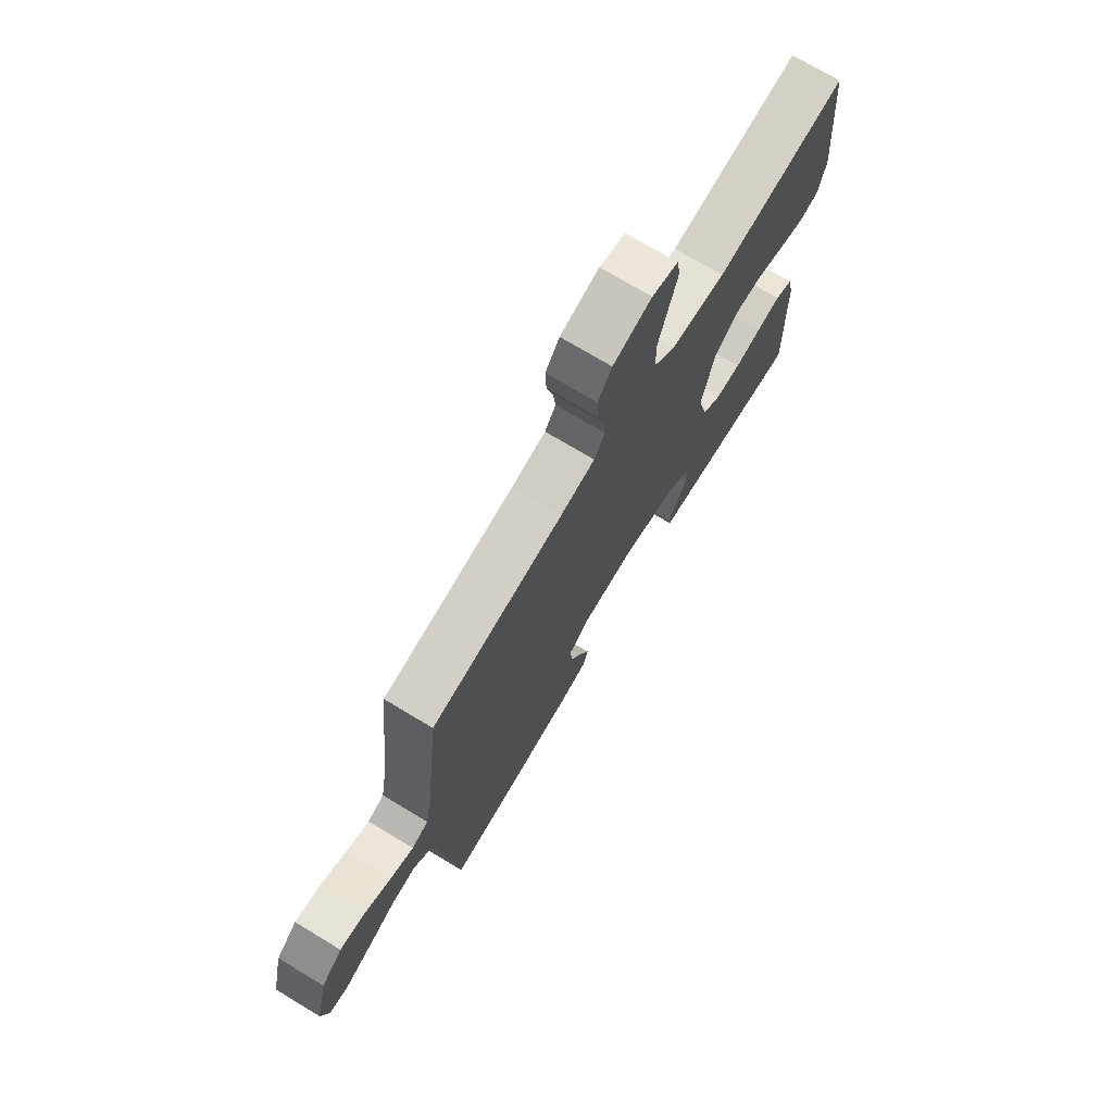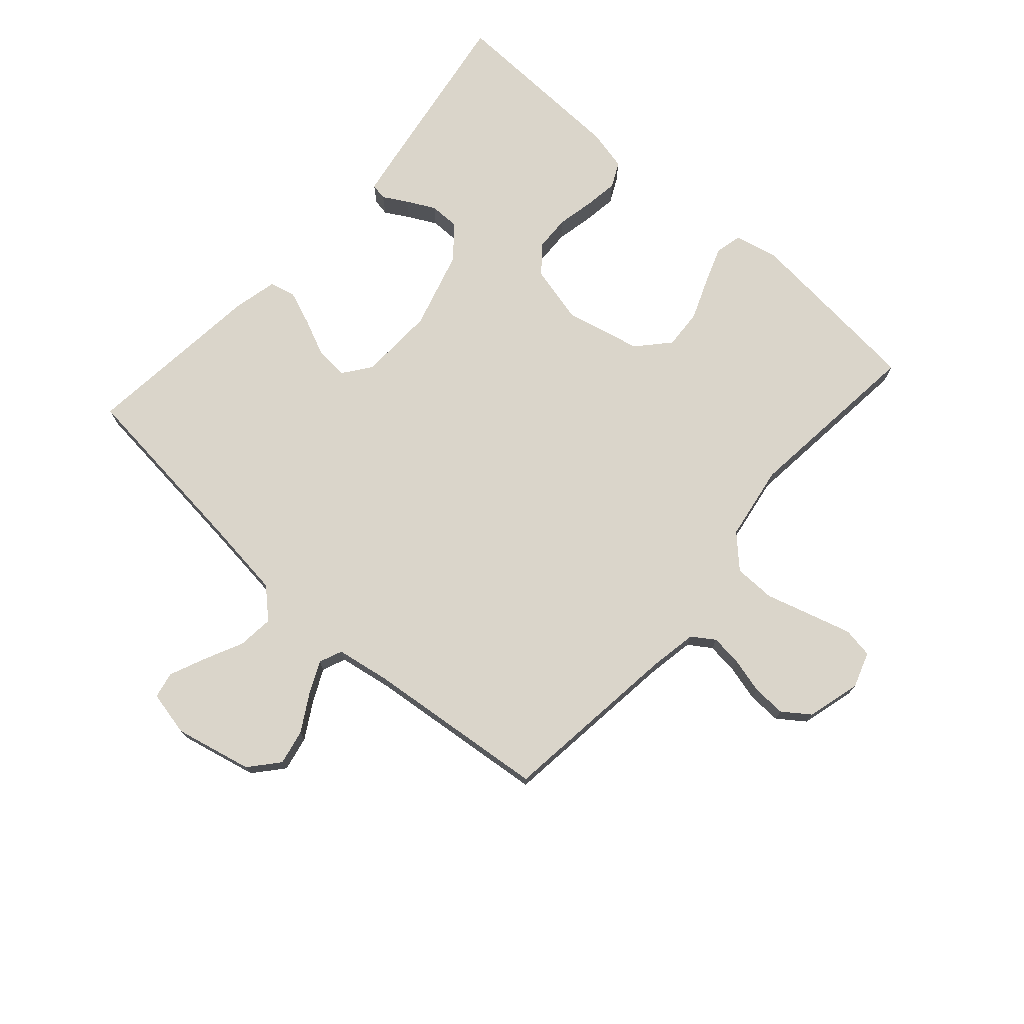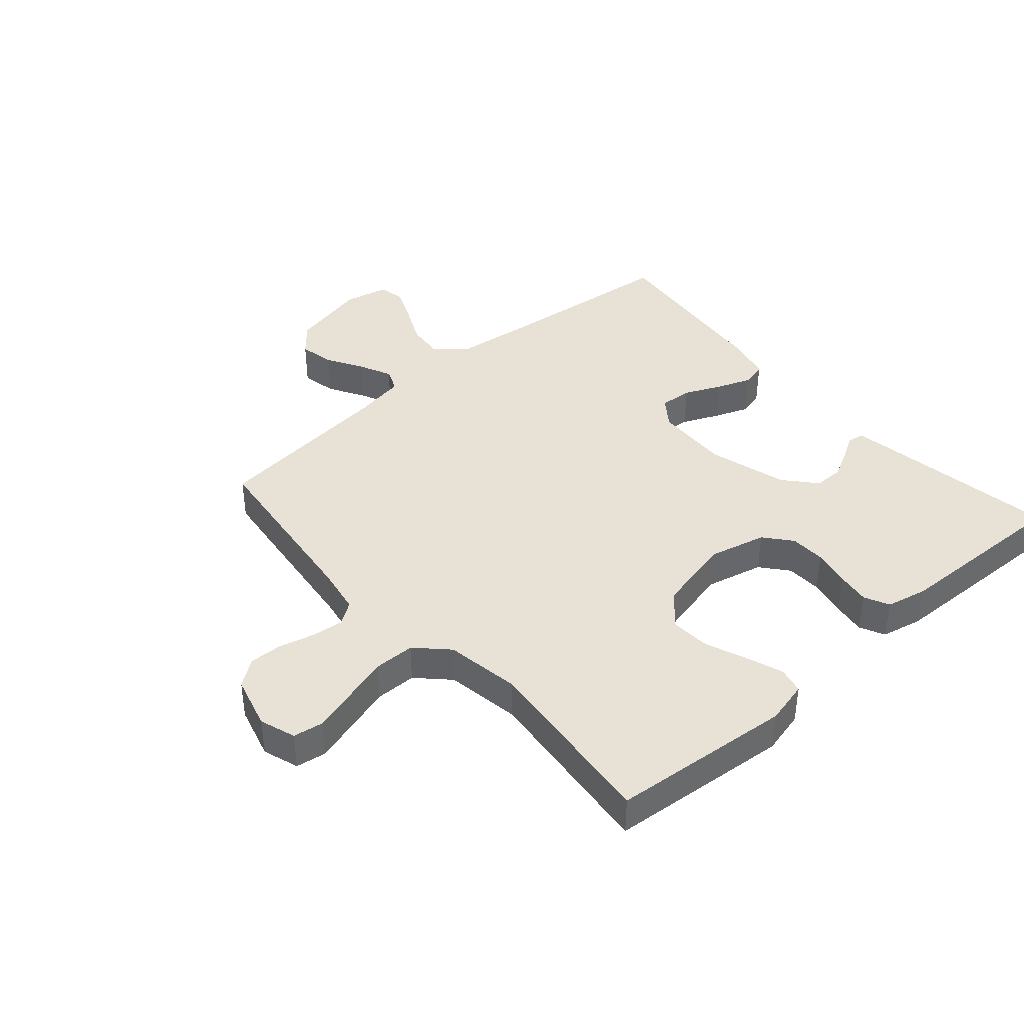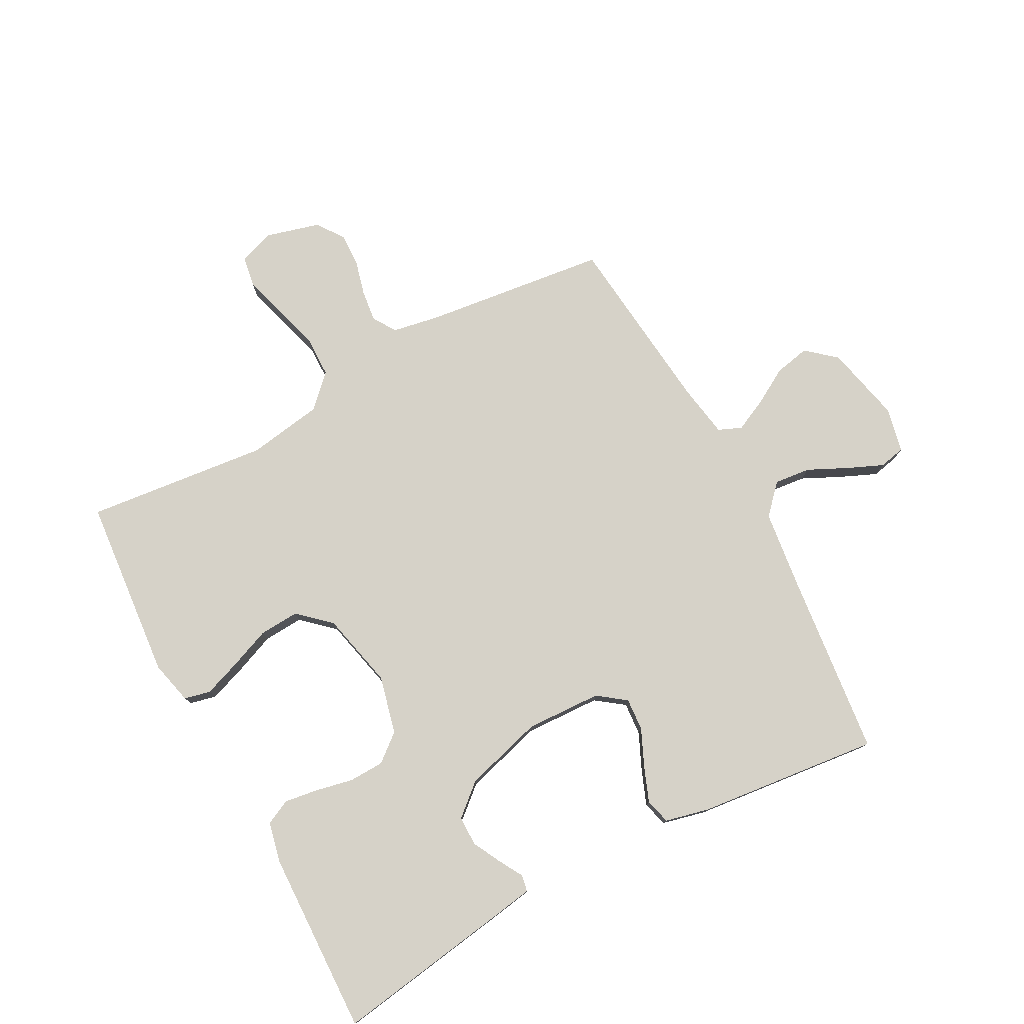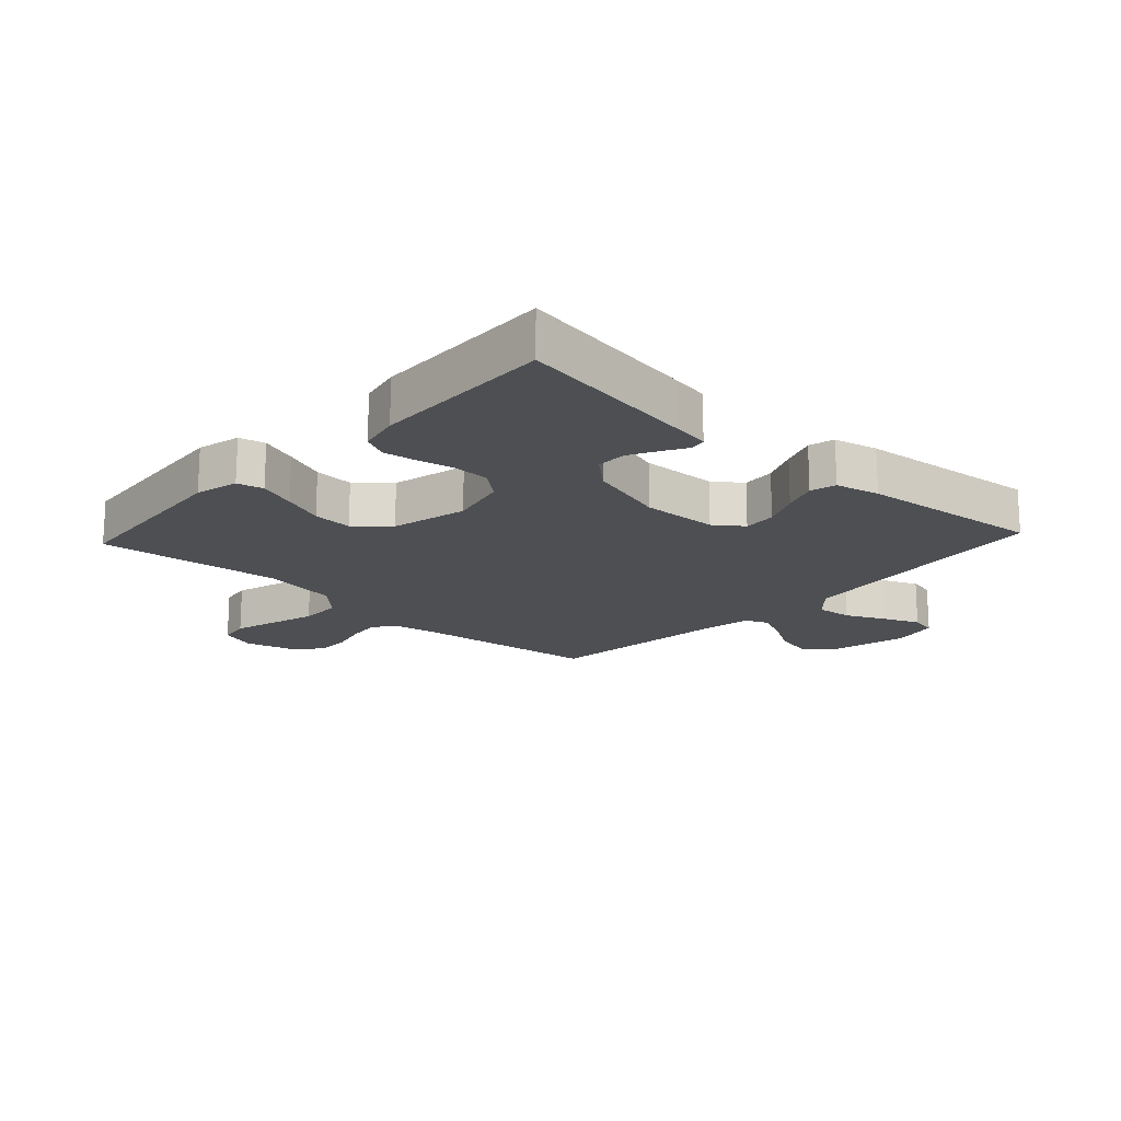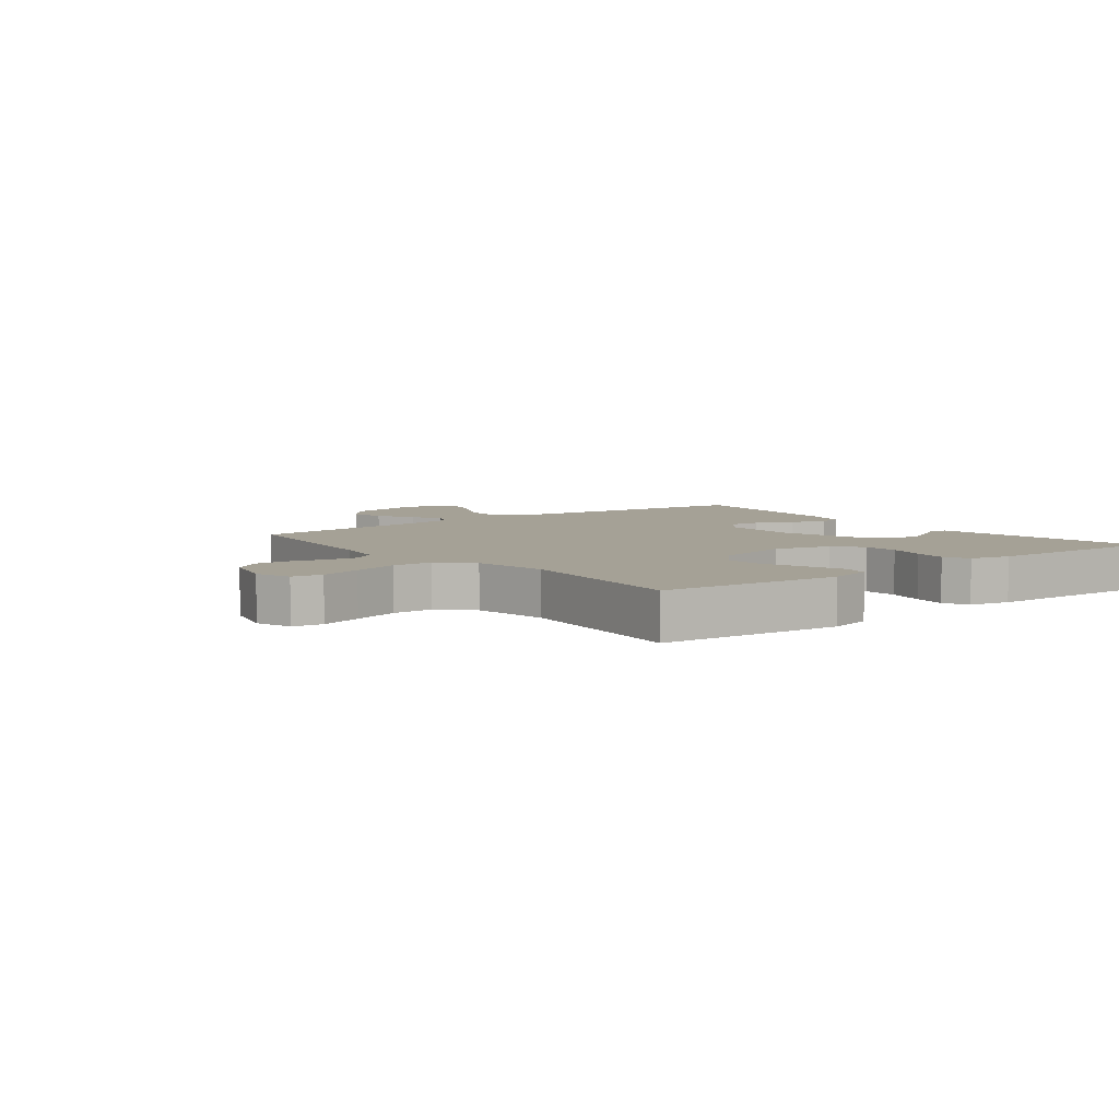
<metadata>
{"format":"obj","ext":"obj","renderer":"f3d","projection":"perspective","resolution":1024,"background":"white","views":[{"elev":73.6,"azim":-59.0,"up":"+Z"},{"elev":74.3,"azim":-48.4,"up":"+Y"},{"elev":40.5,"azim":48.8,"up":"+Y"},{"elev":78.0,"azim":151.9,"up":"+Y"},{"elev":-17.7,"azim":137.2,"up":"+Y"},{"elev":6.0,"azim":52.1,"up":"+Y"}]}
</metadata>
<code>
v -0.5 0.07 -0.5
v -0.532 0.07 -0.2
v -0.548 0.07 -0.068
v -0.592 0.07 -0.021
v -0.651 0.07 -0.027
v -0.716 0.07 -0.058
v -0.774 0.07 -0.083
v -0.817 0.07 -0.074
v -0.833 0.07 0
v -0.804 0.07 0.127
v -0.756 0.07 0.168
v -0.698 0.07 0.156
v -0.638 0.07 0.121
v -0.585 0.07 0.096
v -0.547 0.07 0.112
v -0.532 0.07 0.2
v -0.5 0.07 0.5
v -0.2 0.07 0.536
v -0.122 0.07 0.55
v -0.097 0.07 0.587
v -0.103 0.07 0.639
v -0.118 0.07 0.697
v -0.12 0.07 0.752
v -0.088 0.07 0.796
v 0 0.07 0.82
v 0.059 0.07 0.8
v 0.067 0.07 0.75
v 0.047 0.07 0.681
v 0.025 0.07 0.606
v 0.026 0.07 0.538
v 0.076 0.07 0.488
v 0.2 0.07 0.468
v 0.5 0.07 0.5
v 0.527 0.07 0.2
v 0.51 0.07 0.129
v 0.467 0.07 0.119
v 0.406 0.07 0.141
v 0.338 0.07 0.168
v 0.273 0.07 0.172
v 0.221 0.07 0.125
v 0.192 0.07 0
v 0.215 0.07 -0.095
v 0.26 0.07 -0.132
v 0.318 0.07 -0.134
v 0.38 0.07 -0.121
v 0.435 0.07 -0.113
v 0.476 0.07 -0.133
v 0.491 0.07 -0.2
v 0.5 0.07 -0.5
v 0.2 0.07 -0.453
v 0.14 0.07 -0.443
v 0.135 0.07 -0.416
v 0.158 0.07 -0.376
v 0.182 0.07 -0.33
v 0.182 0.07 -0.281
v 0.13 0.07 -0.236
v 0 0.07 -0.199
v -0.124 0.07 -0.204
v -0.17 0.07 -0.238
v -0.166 0.07 -0.292
v -0.139 0.07 -0.352
v -0.117 0.07 -0.409
v -0.128 0.07 -0.451
v -0.2 0.07 -0.468
v -0.5 0 -0.5
v -0.532 0 -0.2
v -0.548 0 -0.068
v -0.592 0 -0.021
v -0.651 0 -0.027
v -0.716 0 -0.058
v -0.774 0 -0.083
v -0.817 0 -0.074
v -0.833 0 0
v -0.804 0 0.127
v -0.756 0 0.168
v -0.698 0 0.156
v -0.638 0 0.121
v -0.585 0 0.096
v -0.547 0 0.112
v -0.532 0 0.2
v -0.5 0 0.5
v -0.2 0 0.536
v -0.122 0 0.55
v -0.097 0 0.587
v -0.103 0 0.639
v -0.118 0 0.697
v -0.12 0 0.752
v -0.088 0 0.796
v 0 0 0.82
v 0.059 0 0.8
v 0.067 0 0.75
v 0.047 0 0.681
v 0.025 0 0.606
v 0.026 0 0.538
v 0.076 0 0.488
v 0.2 0 0.468
v 0.5 0 0.5
v 0.527 0 0.2
v 0.51 0 0.129
v 0.467 0 0.119
v 0.406 0 0.141
v 0.338 0 0.168
v 0.273 0 0.172
v 0.221 0 0.125
v 0.192 0 0
v 0.215 0 -0.095
v 0.26 0 -0.132
v 0.318 0 -0.134
v 0.38 0 -0.121
v 0.435 0 -0.113
v 0.476 0 -0.133
v 0.491 0 -0.2
v 0.5 0 -0.5
v 0.2 0 -0.453
v 0.14 0 -0.443
v 0.135 0 -0.416
v 0.158 0 -0.376
v 0.182 0 -0.33
v 0.182 0 -0.281
v 0.13 0 -0.236
v 0 0 -0.199
v -0.124 0 -0.204
v -0.17 0 -0.238
v -0.166 0 -0.292
v -0.139 0 -0.352
v -0.117 0 -0.409
v -0.128 0 -0.451
v -0.2 0 -0.468
f 64 1 2
f 63 64 2
f 62 63 2
f 61 62 2
f 60 61 2
f 59 60 2 3
f 58 59 3 4
f 57 58 4
f 56 57 4
f 51 52 53
f 50 51 53
f 49 50 53
f 48 49 53
f 47 48 53
f 46 47 53
f 45 46 53
f 44 45 53
f 44 53 54
f 43 44 54 55
f 36 37 38
f 35 36 38
f 34 35 38
f 33 34 38
f 32 33 38
f 31 32 38 39
f 30 31 39 40
f 27 28 29
f 26 27 29
f 25 26 29
f 24 25 29
f 23 24 29
f 22 23 29
f 21 22 29
f 20 21 29 30
f 30 40 41
f 20 30 41
f 19 20 41
f 16 17 18
f 19 41 42
f 18 19 42
f 16 18 42
f 15 16 42
f 11 12 13
f 10 11 13
f 9 10 13
f 8 9 13
f 7 8 13
f 6 7 13
f 5 6 13
f 4 5 13 14
f 42 43 55 56
f 15 42 56
f 14 15 56
f 4 14 56
f 66 65 128
f 66 128 127
f 66 127 126
f 66 126 125
f 66 125 124
f 67 66 124 123
f 68 67 123 122
f 68 122 121
f 68 121 120
f 117 116 115
f 117 115 114
f 117 114 113
f 117 113 112
f 117 112 111
f 117 111 110
f 117 110 109
f 117 109 108
f 118 117 108
f 119 118 108 107
f 102 101 100
f 102 100 99
f 102 99 98
f 102 98 97
f 102 97 96
f 103 102 96 95
f 104 103 95 94
f 93 92 91
f 93 91 90
f 93 90 89
f 93 89 88
f 93 88 87
f 93 87 86
f 93 86 85
f 94 93 85 84
f 105 104 94
f 105 94 84
f 105 84 83
f 82 81 80
f 106 105 83
f 106 83 82
f 106 82 80
f 106 80 79
f 77 76 75
f 77 75 74
f 77 74 73
f 77 73 72
f 77 72 71
f 77 71 70
f 77 70 69
f 78 77 69 68
f 120 119 107 106
f 120 106 79
f 120 79 78
f 120 78 68
f 1 65 66 2
f 2 66 67 3
f 3 67 68 4
f 4 68 69 5
f 5 69 70 6
f 6 70 71 7
f 7 71 72 8
f 8 72 73 9
f 9 73 74 10
f 10 74 75 11
f 11 75 76 12
f 12 76 77 13
f 13 77 78 14
f 14 78 79 15
f 15 79 80 16
f 16 80 81 17
f 17 81 82 18
f 18 82 83 19
f 19 83 84 20
f 20 84 85 21
f 21 85 86 22
f 22 86 87 23
f 23 87 88 24
f 24 88 89 25
f 25 89 90 26
f 26 90 91 27
f 27 91 92 28
f 28 92 93 29
f 29 93 94 30
f 30 94 95 31
f 31 95 96 32
f 32 96 97 33
f 33 97 98 34
f 34 98 99 35
f 35 99 100 36
f 36 100 101 37
f 37 101 102 38
f 38 102 103 39
f 39 103 104 40
f 40 104 105 41
f 41 105 106 42
f 42 106 107 43
f 43 107 108 44
f 44 108 109 45
f 45 109 110 46
f 46 110 111 47
f 47 111 112 48
f 48 112 113 49
f 49 113 114 50
f 50 114 115 51
f 51 115 116 52
f 52 116 117 53
f 53 117 118 54
f 54 118 119 55
f 55 119 120 56
f 56 120 121 57
f 57 121 122 58
f 58 122 123 59
f 59 123 124 60
f 60 124 125 61
f 61 125 126 62
f 62 126 127 63
f 63 127 128 64
f 64 128 65 1

</code>
